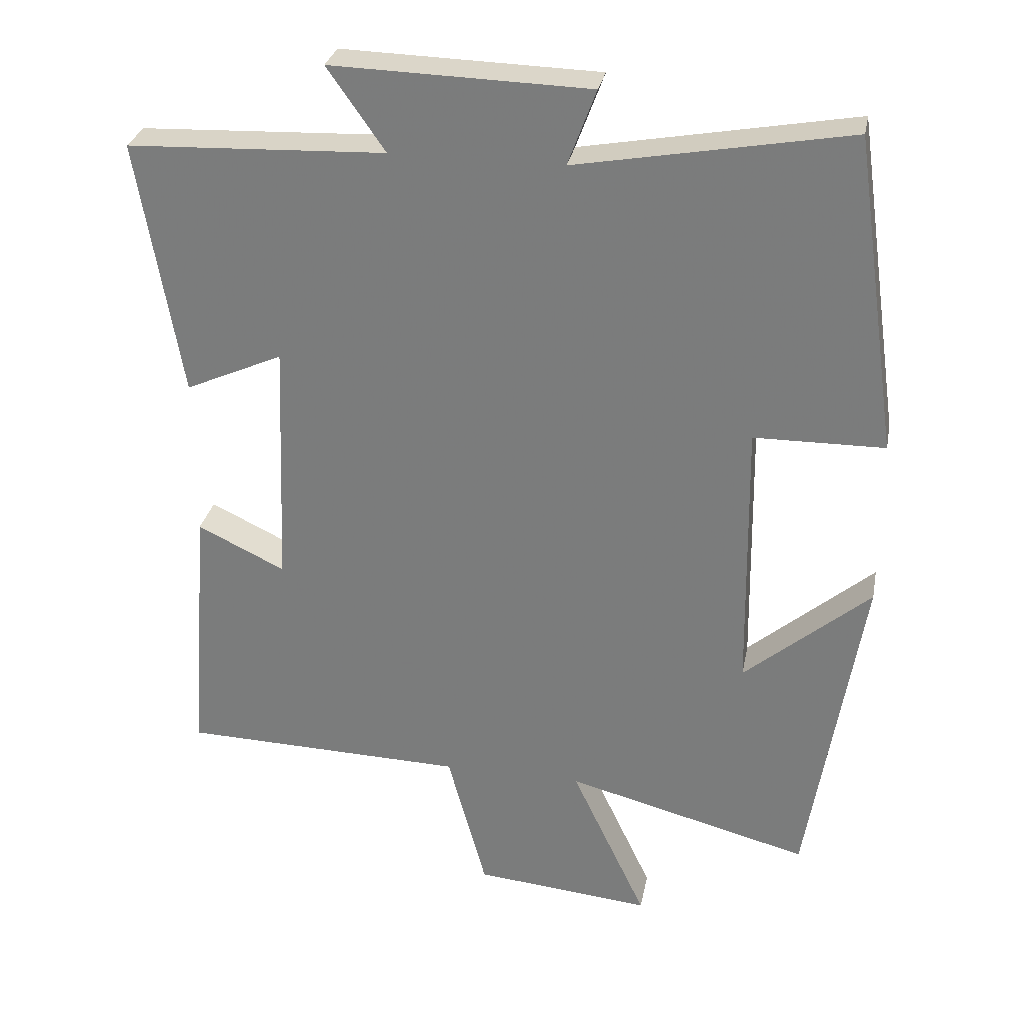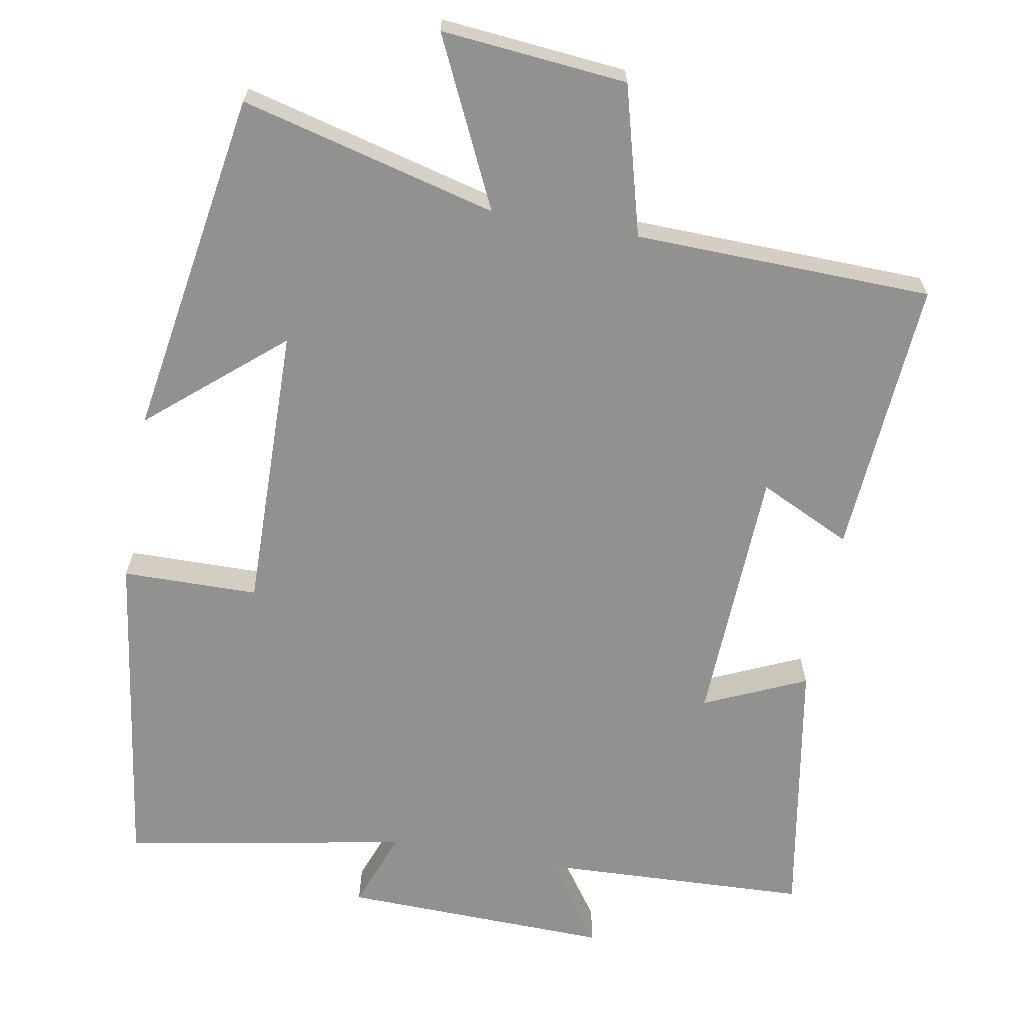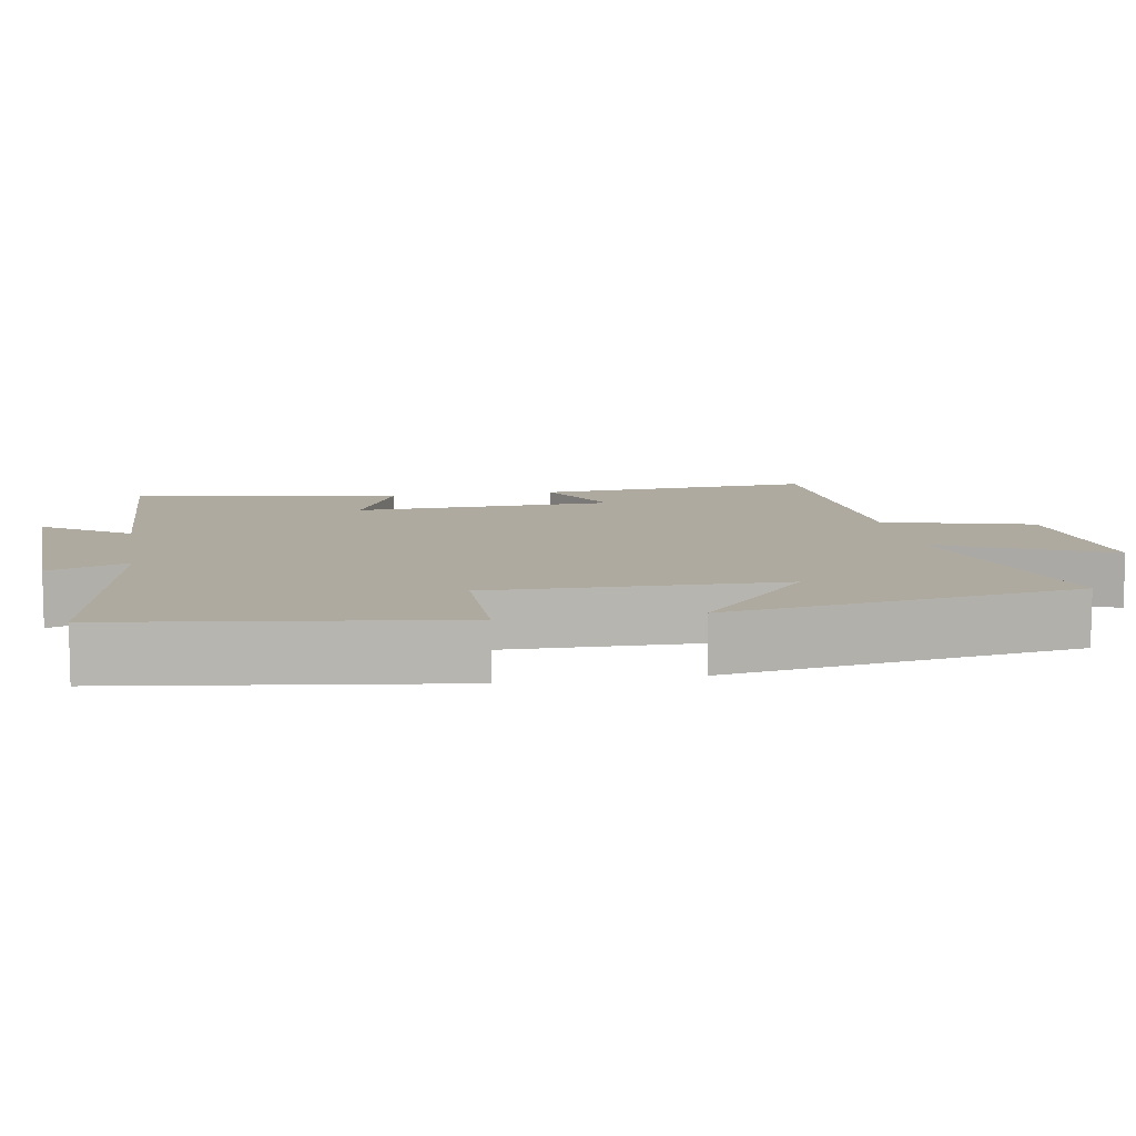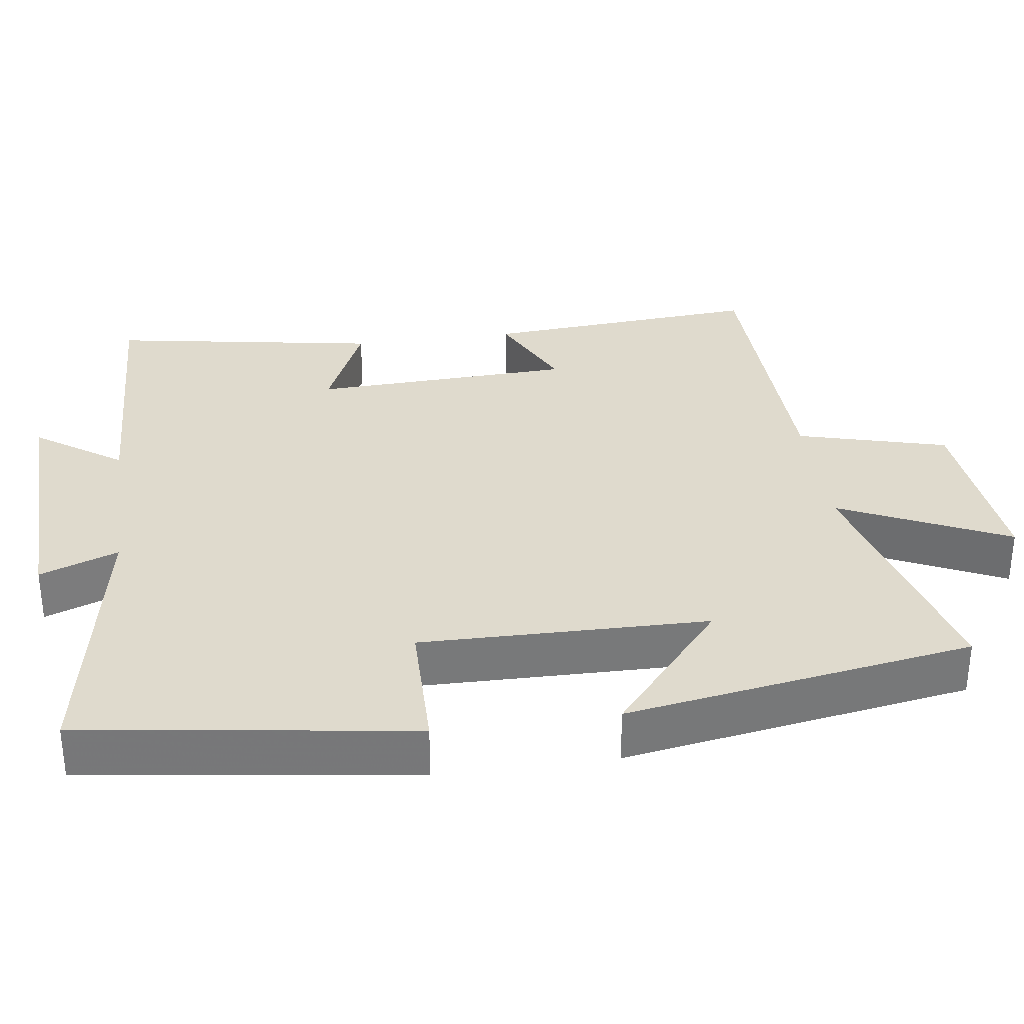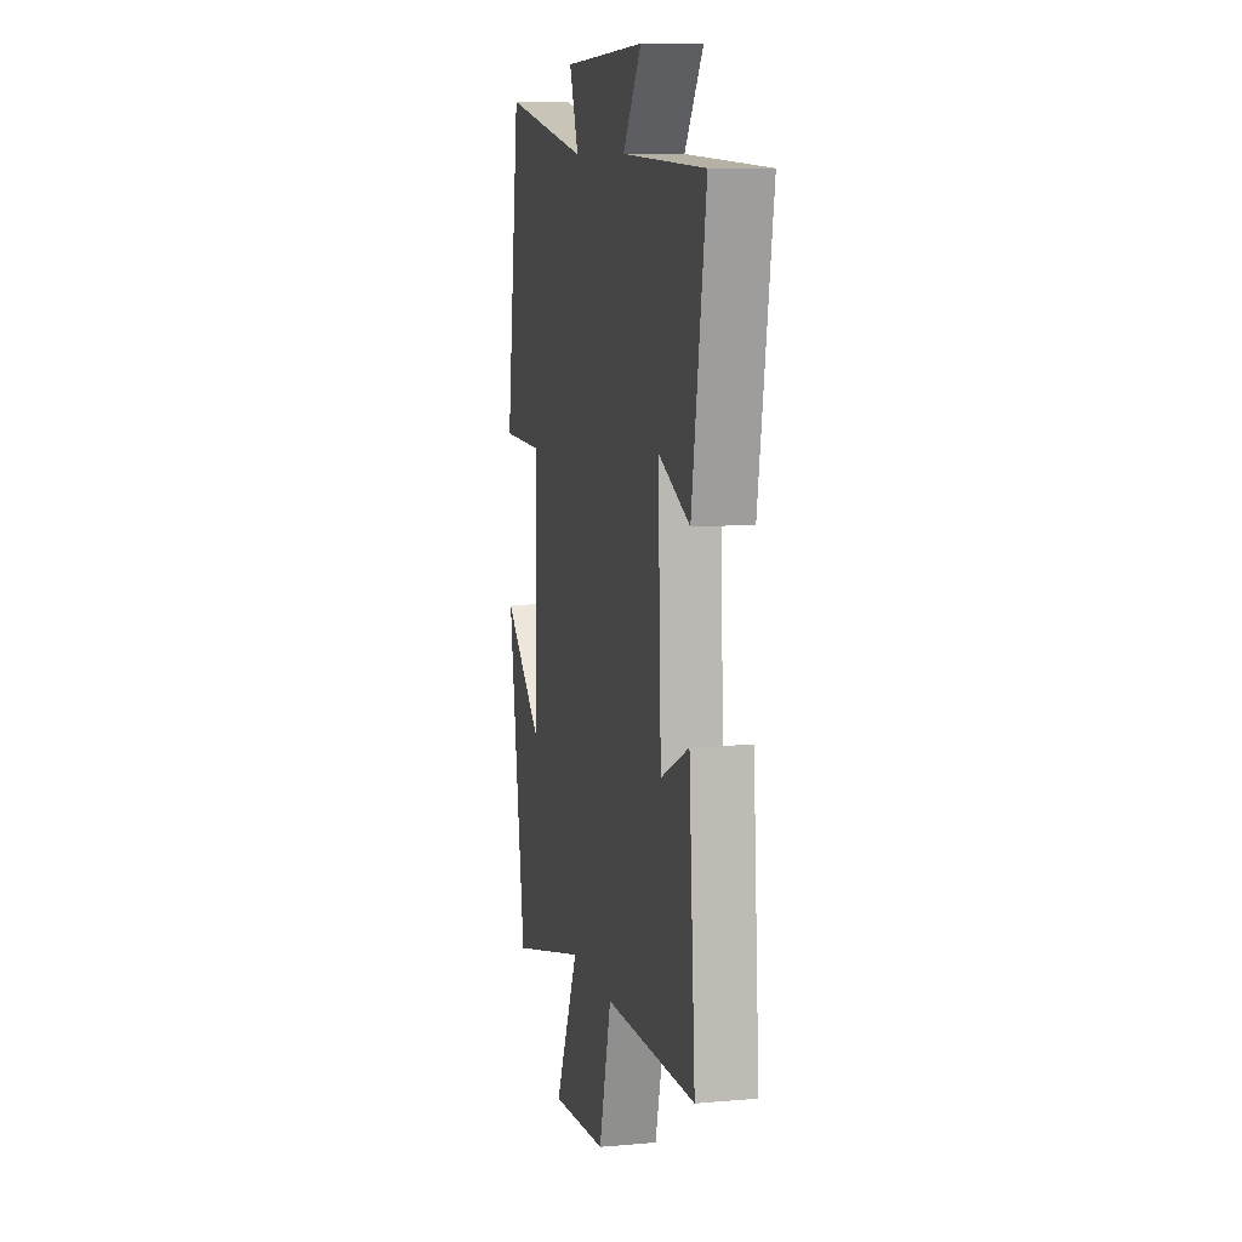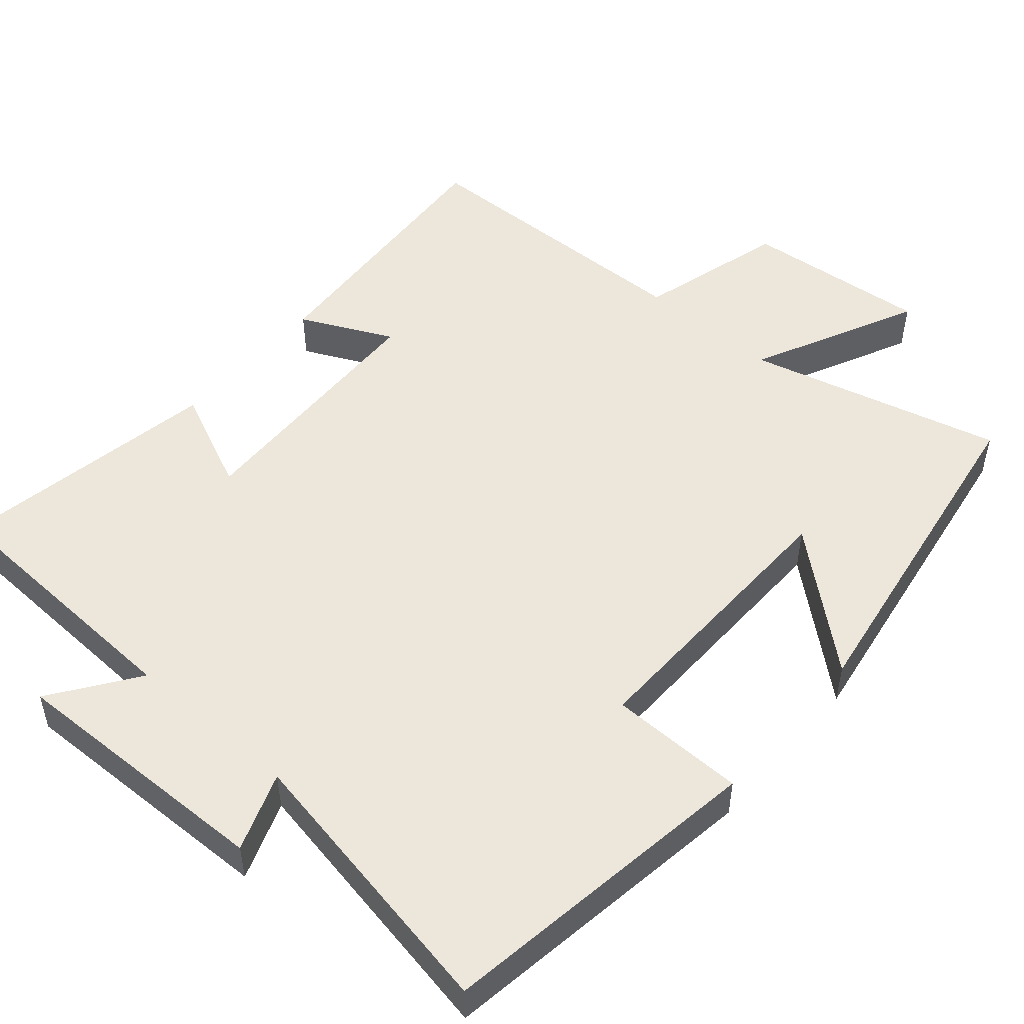
<metadata>
{"format":"obj","ext":"obj","renderer":"f3d","projection":"perspective","resolution":1024,"background":"white","views":[{"elev":29.5,"azim":10.9,"up":"+Z"},{"elev":-65.9,"azim":169.9,"up":"+Y"},{"elev":9.4,"azim":80.1,"up":"+Y"},{"elev":32.7,"azim":82.0,"up":"+Y"},{"elev":9.5,"azim":-103.0,"up":"+Z"},{"elev":50.6,"azim":41.0,"up":"+Y"}]}
</metadata>
<code>
v 0.423 0.07 -0.59
v 0.076 0.07 -0.5
v 0.183 0.07 -0.727
v -0.069 0.07 -0.703
v -0.124 0.07 -0.5
v -0.528 0.07 -0.489
v -0.5 0.07 -0.111
v -0.375 0.07 -0.171
v -0.361 0.07 0.183
v -0.5 0.07 0.121
v -0.562 0.07 0.485
v -0.195 0.07 0.5
v -0.277 0.07 0.617
v 0.089 0.07 0.607
v 0.049 0.07 0.5
v 0.436 0.07 0.57
v 0.5 0.07 0.122
v 0.315 0.07 0.12
v 0.321 0.07 -0.27
v 0.5 0.07 -0.118
v 0.423 0 -0.59
v 0.076 0 -0.5
v 0.183 0 -0.727
v -0.069 0 -0.703
v -0.124 0 -0.5
v -0.528 0 -0.489
v -0.5 0 -0.111
v -0.375 0 -0.171
v -0.361 0 0.183
v -0.5 0 0.121
v -0.562 0 0.485
v -0.195 0 0.5
v -0.277 0 0.617
v 0.089 0 0.607
v 0.049 0 0.5
v 0.436 0 0.57
v 0.5 0 0.122
v 0.315 0 0.12
v 0.321 0 -0.27
v 0.5 0 -0.118
f 19 20 1 2
f 18 19 2
f 15 16 17 18
f 15 18 2
f 12 13 14 15
f 11 12 15
f 10 11 15
f 9 10 15
f 8 9 15 2
f 7 8 2
f 6 7 2
f 5 6 2
f 2 3 4 5
f 22 21 40 39
f 22 39 38
f 38 37 36 35
f 22 38 35
f 35 34 33 32
f 35 32 31
f 35 31 30
f 35 30 29
f 22 35 29 28
f 22 28 27
f 22 27 26
f 22 26 25
f 25 24 23 22
f 1 21 22 2
f 2 22 23 3
f 3 23 24 4
f 4 24 25 5
f 5 25 26 6
f 6 26 27 7
f 7 27 28 8
f 8 28 29 9
f 9 29 30 10
f 10 30 31 11
f 11 31 32 12
f 12 32 33 13
f 13 33 34 14
f 14 34 35 15
f 15 35 36 16
f 16 36 37 17
f 17 37 38 18
f 18 38 39 19
f 19 39 40 20
f 20 40 21 1

</code>
